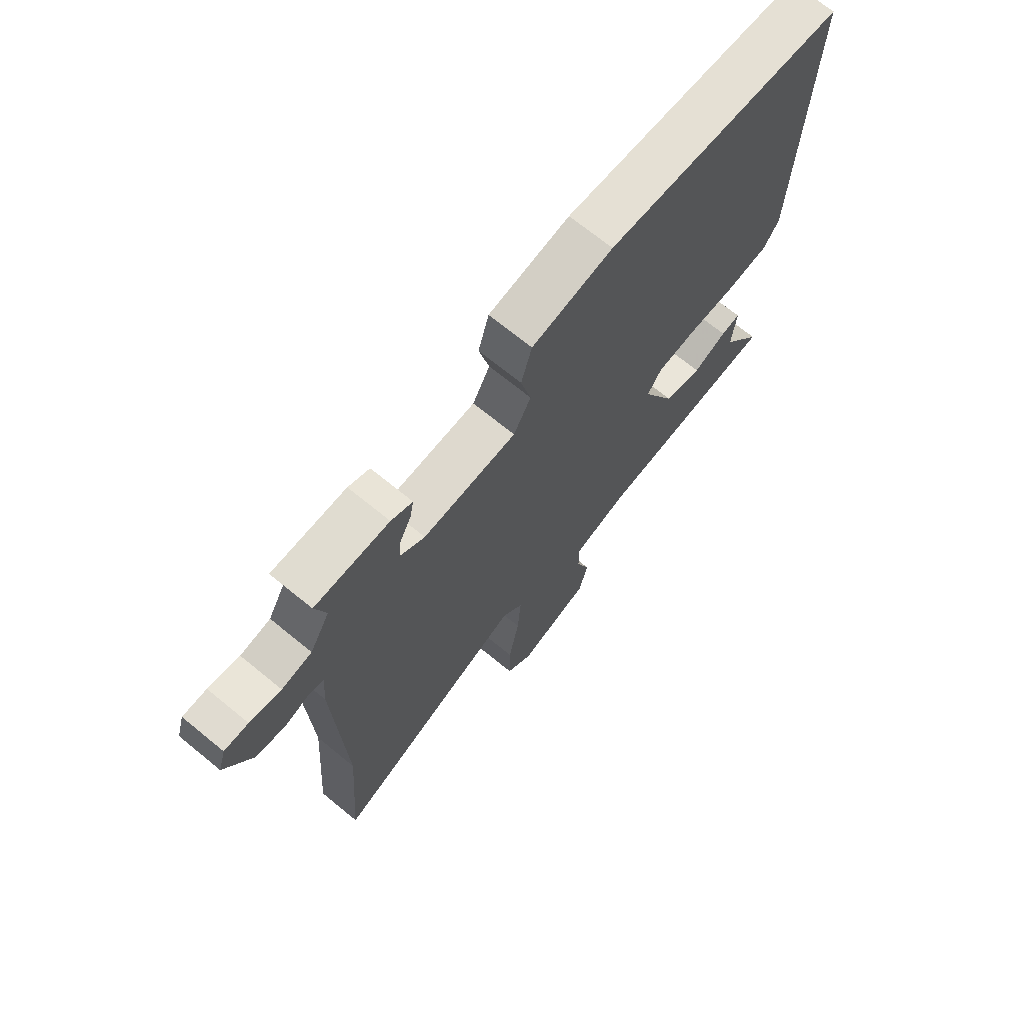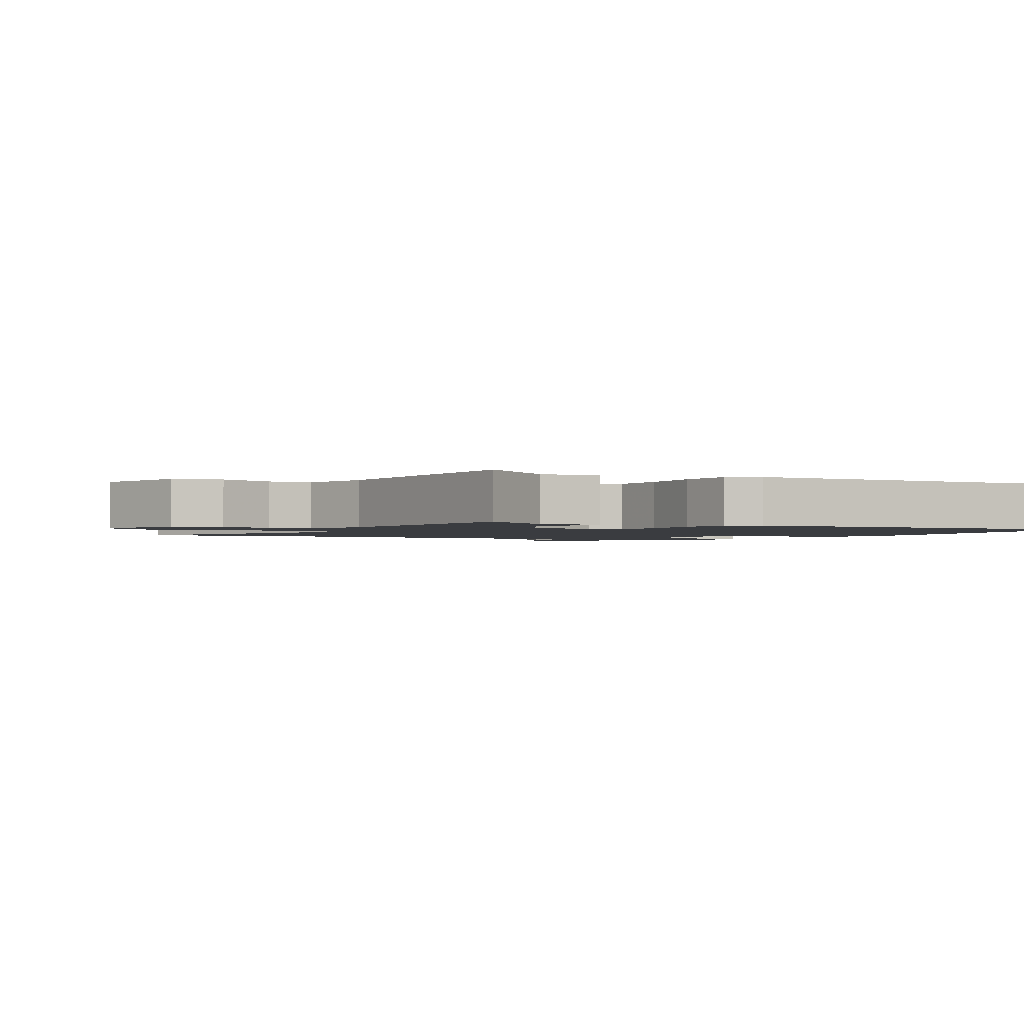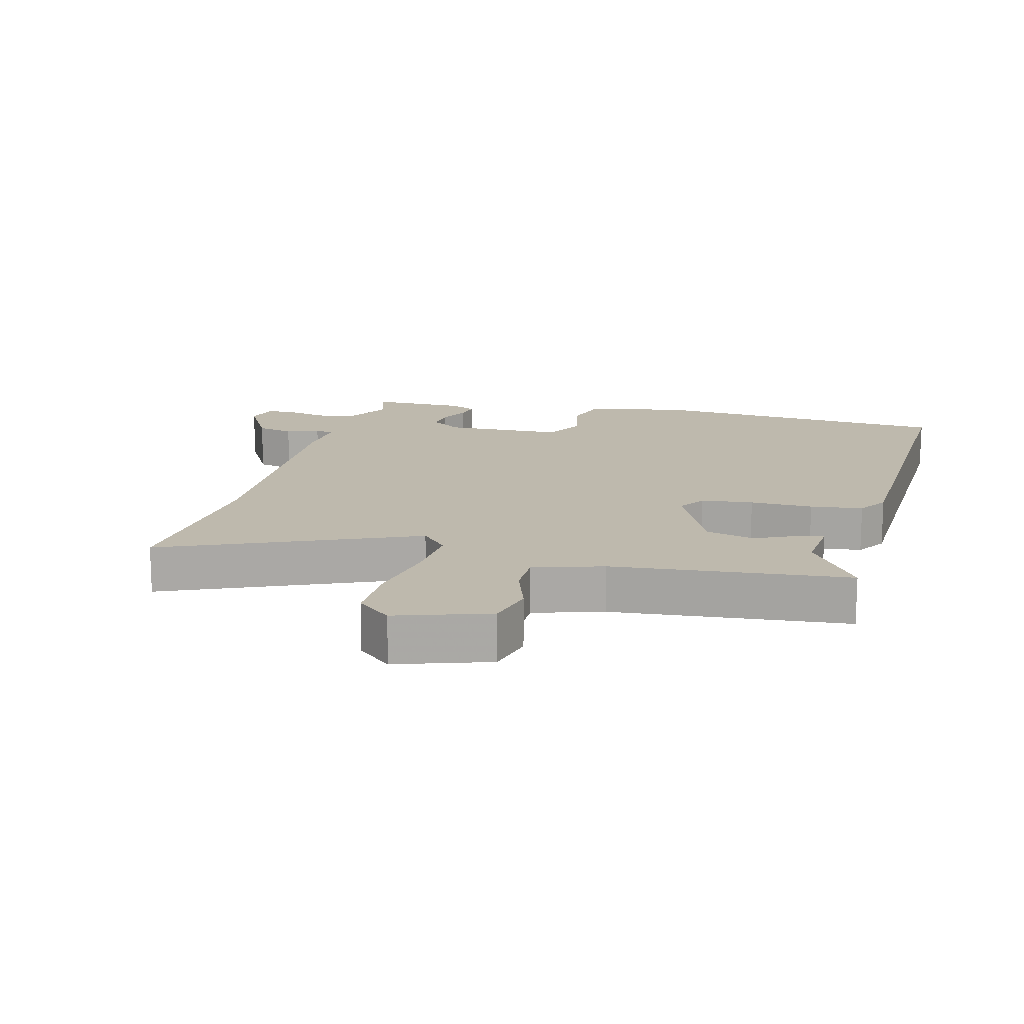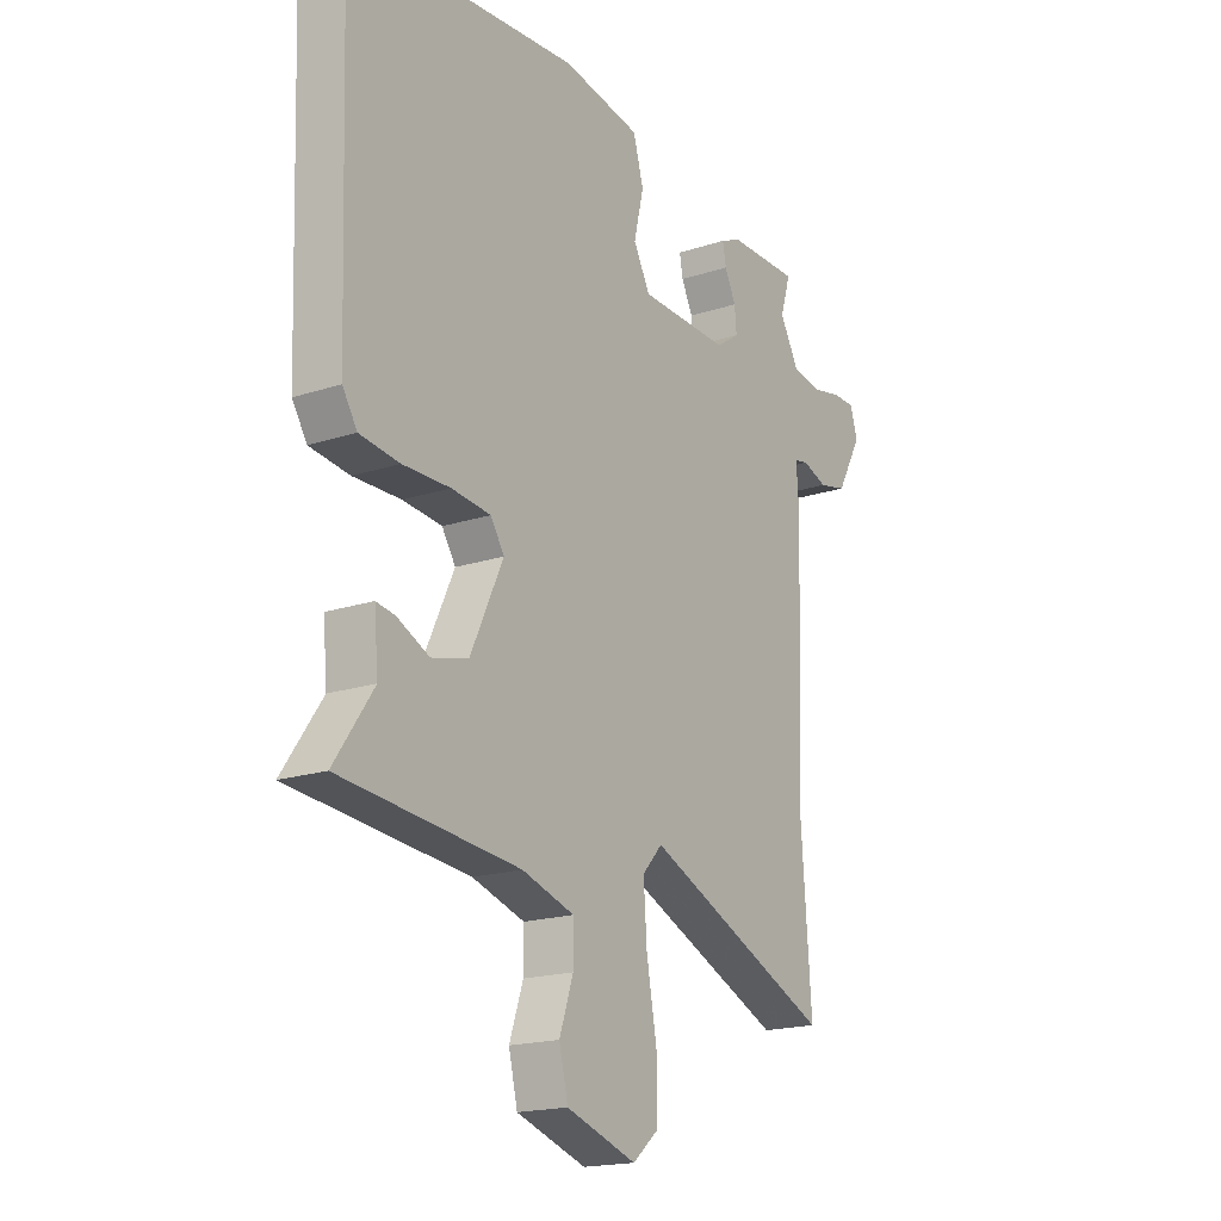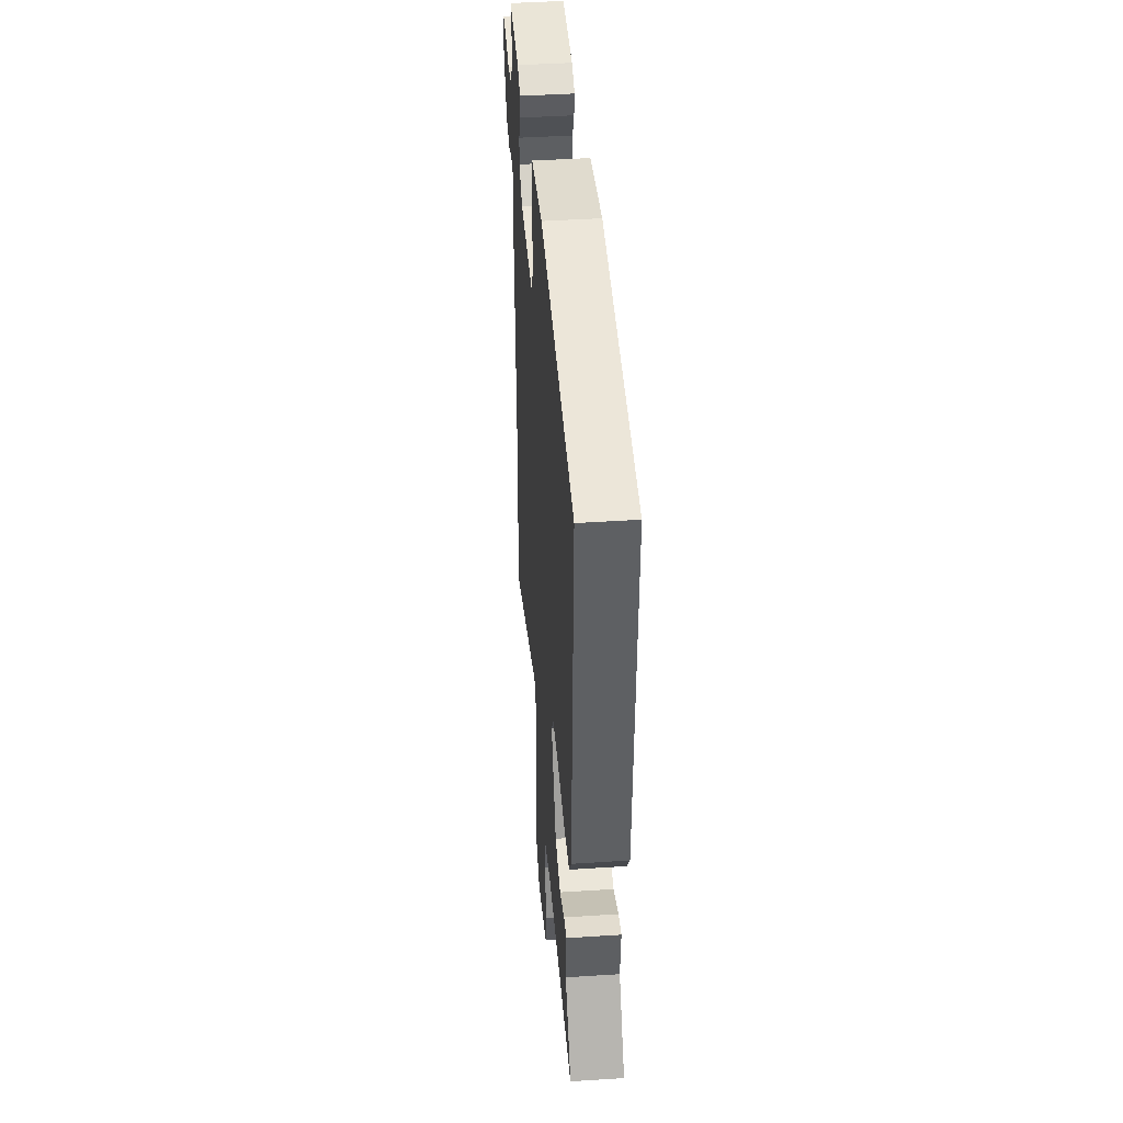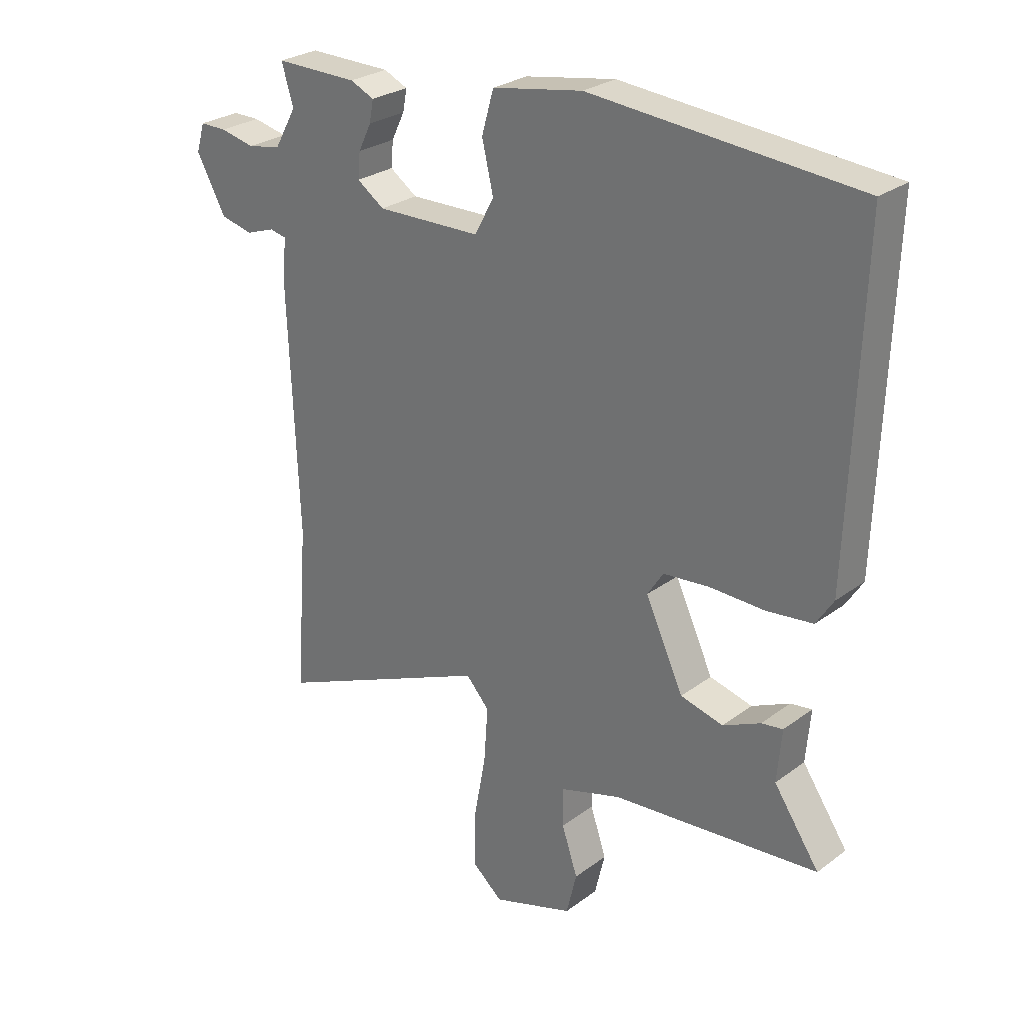
<metadata>
{"format":"obj","ext":"obj","renderer":"f3d","projection":"perspective","resolution":1024,"background":"white","views":[{"elev":70.0,"azim":129.3,"up":"+Z"},{"elev":-1.8,"azim":-118.2,"up":"+Y"},{"elev":15.1,"azim":-165.5,"up":"+Y"},{"elev":-18.4,"azim":-57.6,"up":"+Z"},{"elev":43.9,"azim":-94.4,"up":"+Z"},{"elev":27.1,"azim":-138.6,"up":"+Z"}]}
</metadata>
<code>
v 0.487 0.07 -0.323
v 0.509 0.07 -0.619
v 0.124 0.07 -0.452
v 0.083 0.07 -0.497
v 0.09 0.07 -0.593
v 0.111 0.07 -0.708
v 0.112 0.07 -0.805
v 0.059 0.07 -0.85
v -0.084 0.07 -0.803
v -0.102 0.07 -0.728
v -0.074 0.07 -0.645
v -0.074 0.07 -0.577
v -0.181 0.07 -0.544
v -0.544 0.07 -0.51
v -0.464 0.07 -0.394
v -0.472 0.07 -0.302
v -0.434 0.07 -0.308
v -0.368 0.07 -0.339
v -0.293 0.07 -0.32
v -0.226 0.07 -0.177
v -0.254 0.07 -0.134
v -0.334 0.07 -0.126
v -0.431 0.07 -0.128
v -0.512 0.07 -0.118
v -0.542 0.07 -0.071
v -0.562 0.07 0.5
v -0.093 0.07 0.537
v 0.066 0.07 0.509
v 0.087 0.07 0.435
v 0.067 0.07 0.35
v 0.101 0.07 0.287
v 0.285 0.07 0.282
v 0.333 0.07 0.315
v 0.329 0.07 0.36
v 0.306 0.07 0.407
v 0.299 0.07 0.445
v 0.341 0.07 0.464
v 0.487 0.07 0.465
v 0.466 0.07 0.396
v 0.505 0.07 0.327
v 0.564 0.07 0.316
v 0.625 0.07 0.329
v 0.672 0.07 0.329
v 0.687 0.07 0.279
v 0.635 0.07 0.185
v 0.578 0.07 0.172
v 0.527 0.07 0.19
v 0.498 0.07 0.184
v 0.504 0.07 0.102
v 0.487 0 -0.323
v 0.509 0 -0.619
v 0.124 0 -0.452
v 0.083 0 -0.497
v 0.09 0 -0.593
v 0.111 0 -0.708
v 0.112 0 -0.805
v 0.059 0 -0.85
v -0.084 0 -0.803
v -0.102 0 -0.728
v -0.074 0 -0.645
v -0.074 0 -0.577
v -0.181 0 -0.544
v -0.544 0 -0.51
v -0.464 0 -0.394
v -0.472 0 -0.302
v -0.434 0 -0.308
v -0.368 0 -0.339
v -0.293 0 -0.32
v -0.226 0 -0.177
v -0.254 0 -0.134
v -0.334 0 -0.126
v -0.431 0 -0.128
v -0.512 0 -0.118
v -0.542 0 -0.071
v -0.562 0 0.5
v -0.093 0 0.537
v 0.066 0 0.509
v 0.087 0 0.435
v 0.067 0 0.35
v 0.101 0 0.287
v 0.285 0 0.282
v 0.333 0 0.315
v 0.329 0 0.36
v 0.306 0 0.407
v 0.299 0 0.445
v 0.341 0 0.464
v 0.487 0 0.465
v 0.466 0 0.396
v 0.505 0 0.327
v 0.564 0 0.316
v 0.625 0 0.329
v 0.672 0 0.329
v 0.687 0 0.279
v 0.635 0 0.185
v 0.578 0 0.172
v 0.527 0 0.19
v 0.498 0 0.184
v 0.504 0 0.102
f 48 49 1
f 44 45 46 47
f 44 47 48
f 41 42 43 44
f 40 41 44 48
f 39 40 48
f 36 37 38 39
f 34 35 36 39
f 33 34 39 48
f 32 33 48 1
f 27 28 29 30
f 27 30 31
f 26 27 31
f 25 26 31
f 22 23 24 25
f 21 22 25 31
f 20 21 31 32
f 15 16 17 18
f 13 14 15 18
f 12 13 18 19
f 8 9 10 11
f 8 11 12
f 5 6 7 8
f 4 5 8 12
f 3 4 12 19
f 1 2 3
f 19 20 32
f 1 3 19 32
f 50 98 97
f 96 95 94 93
f 97 96 93
f 93 92 91 90
f 97 93 90 89
f 97 89 88
f 88 87 86 85
f 88 85 84 83
f 97 88 83 82
f 50 97 82 81
f 79 78 77 76
f 80 79 76
f 80 76 75
f 80 75 74
f 74 73 72 71
f 80 74 71 70
f 81 80 70 69
f 67 66 65 64
f 67 64 63 62
f 68 67 62 61
f 60 59 58 57
f 61 60 57
f 57 56 55 54
f 61 57 54 53
f 68 61 53 52
f 52 51 50
f 81 69 68
f 81 68 52 50
f 1 50 51 2
f 2 51 52 3
f 3 52 53 4
f 4 53 54 5
f 5 54 55 6
f 6 55 56 7
f 7 56 57 8
f 8 57 58 9
f 9 58 59 10
f 10 59 60 11
f 11 60 61 12
f 12 61 62 13
f 13 62 63 14
f 14 63 64 15
f 15 64 65 16
f 16 65 66 17
f 17 66 67 18
f 18 67 68 19
f 19 68 69 20
f 20 69 70 21
f 21 70 71 22
f 22 71 72 23
f 23 72 73 24
f 24 73 74 25
f 25 74 75 26
f 26 75 76 27
f 27 76 77 28
f 28 77 78 29
f 29 78 79 30
f 30 79 80 31
f 31 80 81 32
f 32 81 82 33
f 33 82 83 34
f 34 83 84 35
f 35 84 85 36
f 36 85 86 37
f 37 86 87 38
f 38 87 88 39
f 39 88 89 40
f 40 89 90 41
f 41 90 91 42
f 42 91 92 43
f 43 92 93 44
f 44 93 94 45
f 45 94 95 46
f 46 95 96 47
f 47 96 97 48
f 48 97 98 49
f 49 98 50 1

</code>
